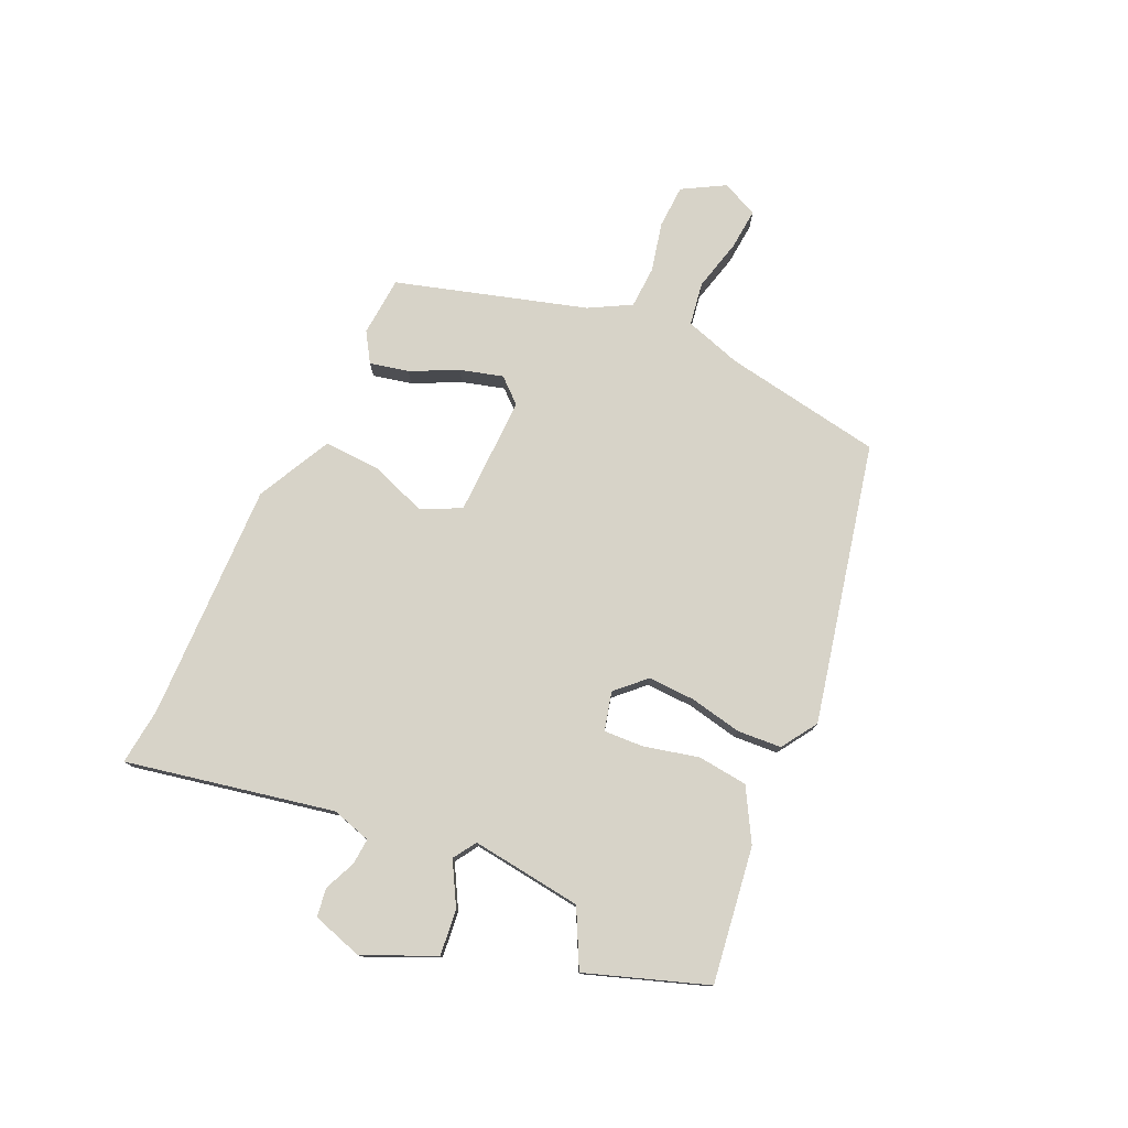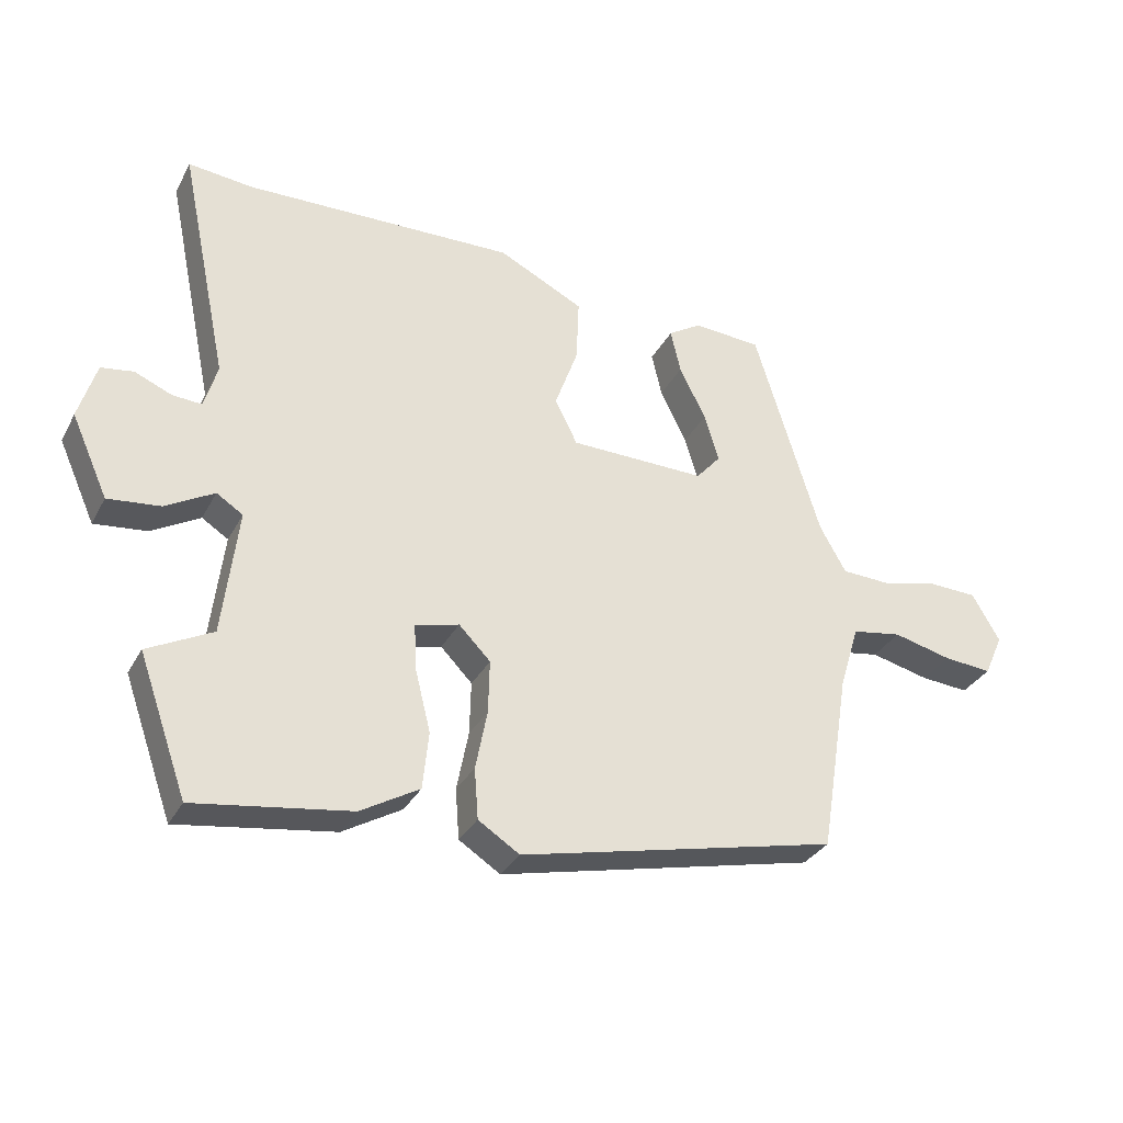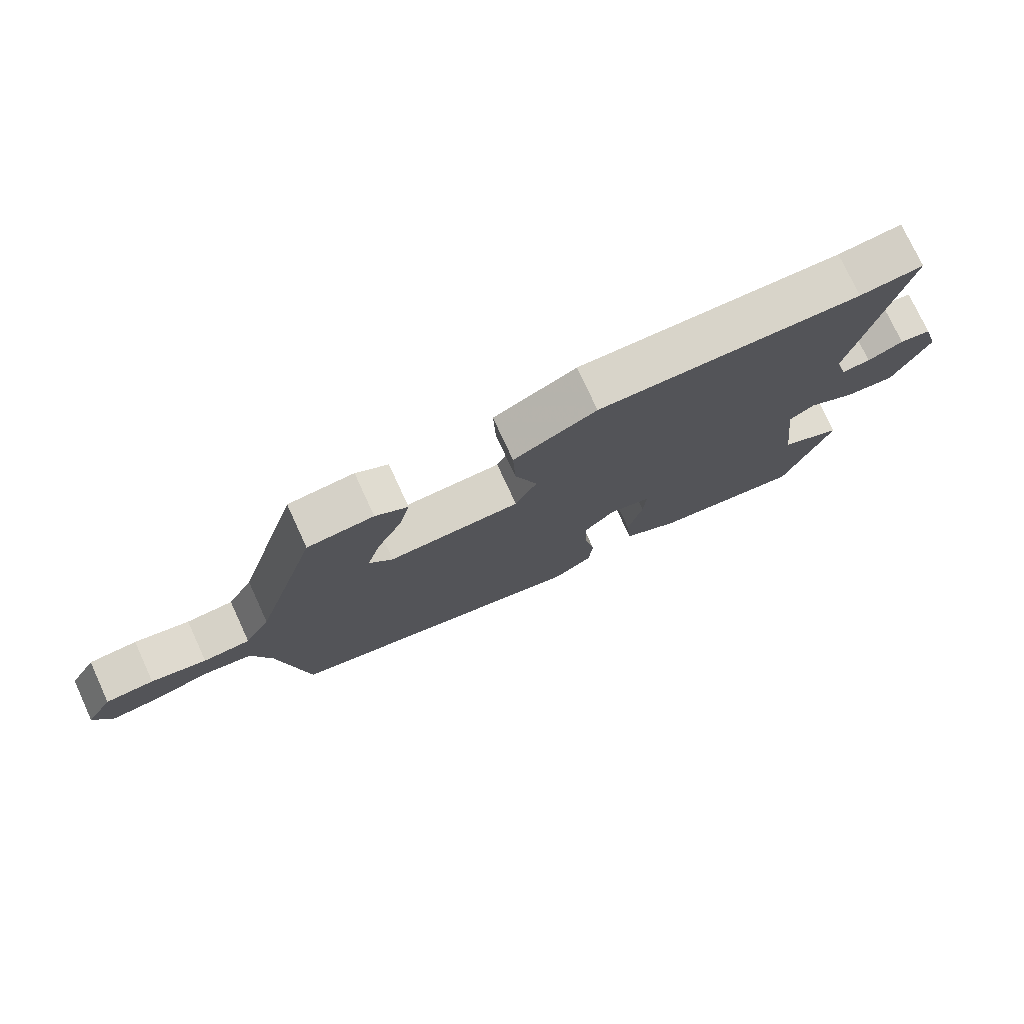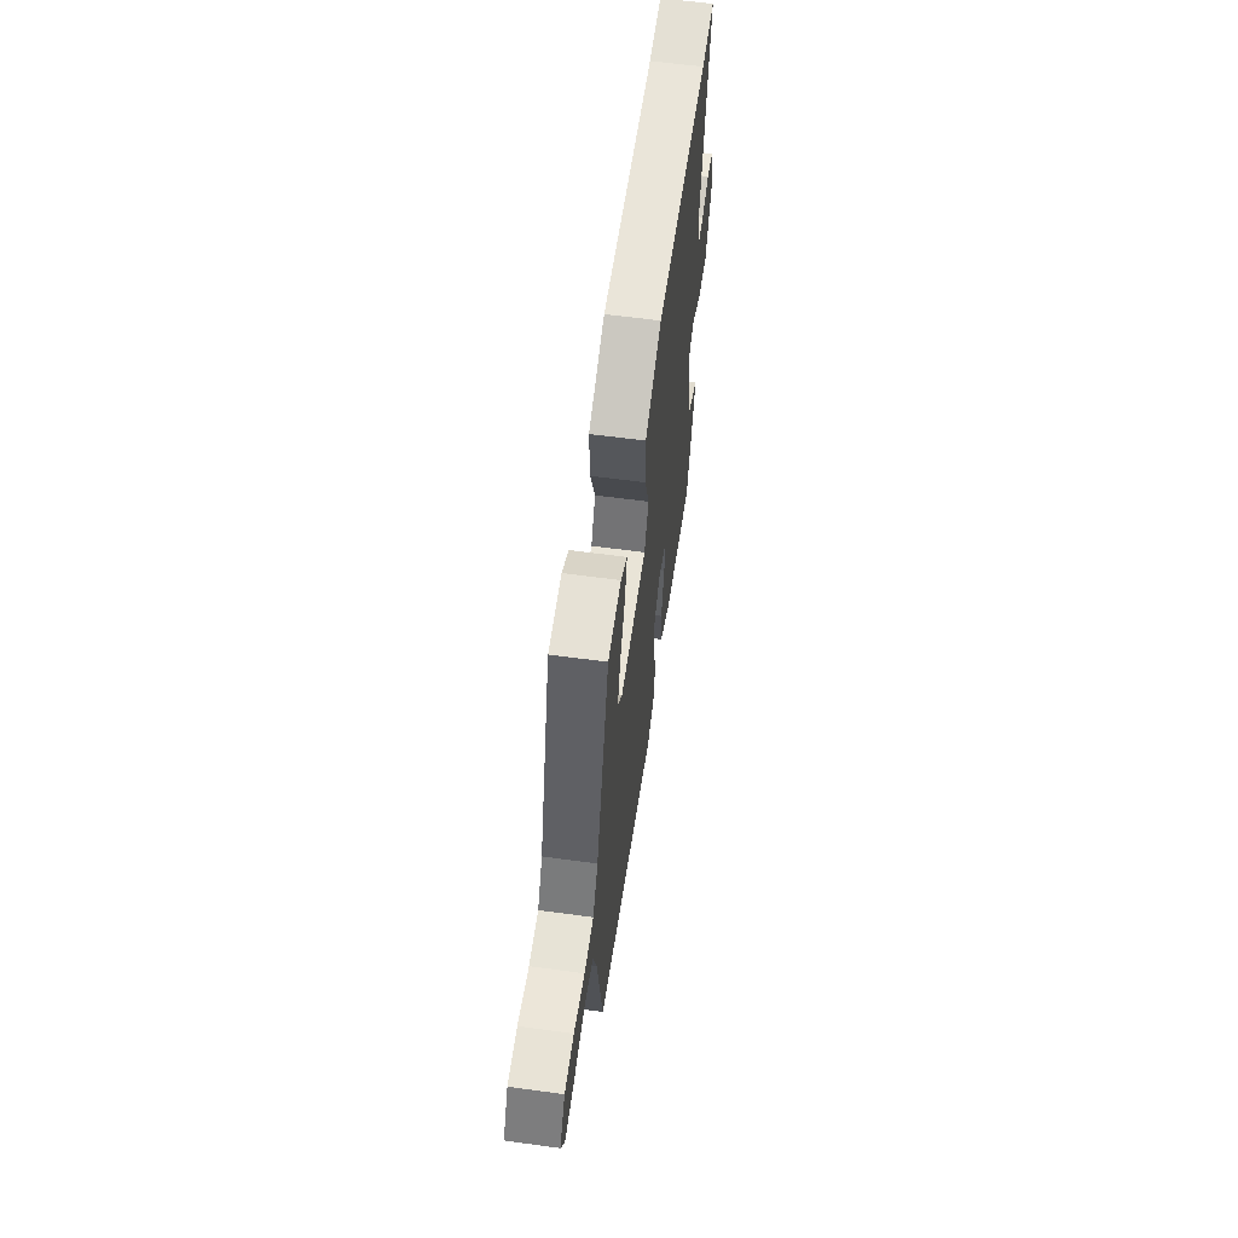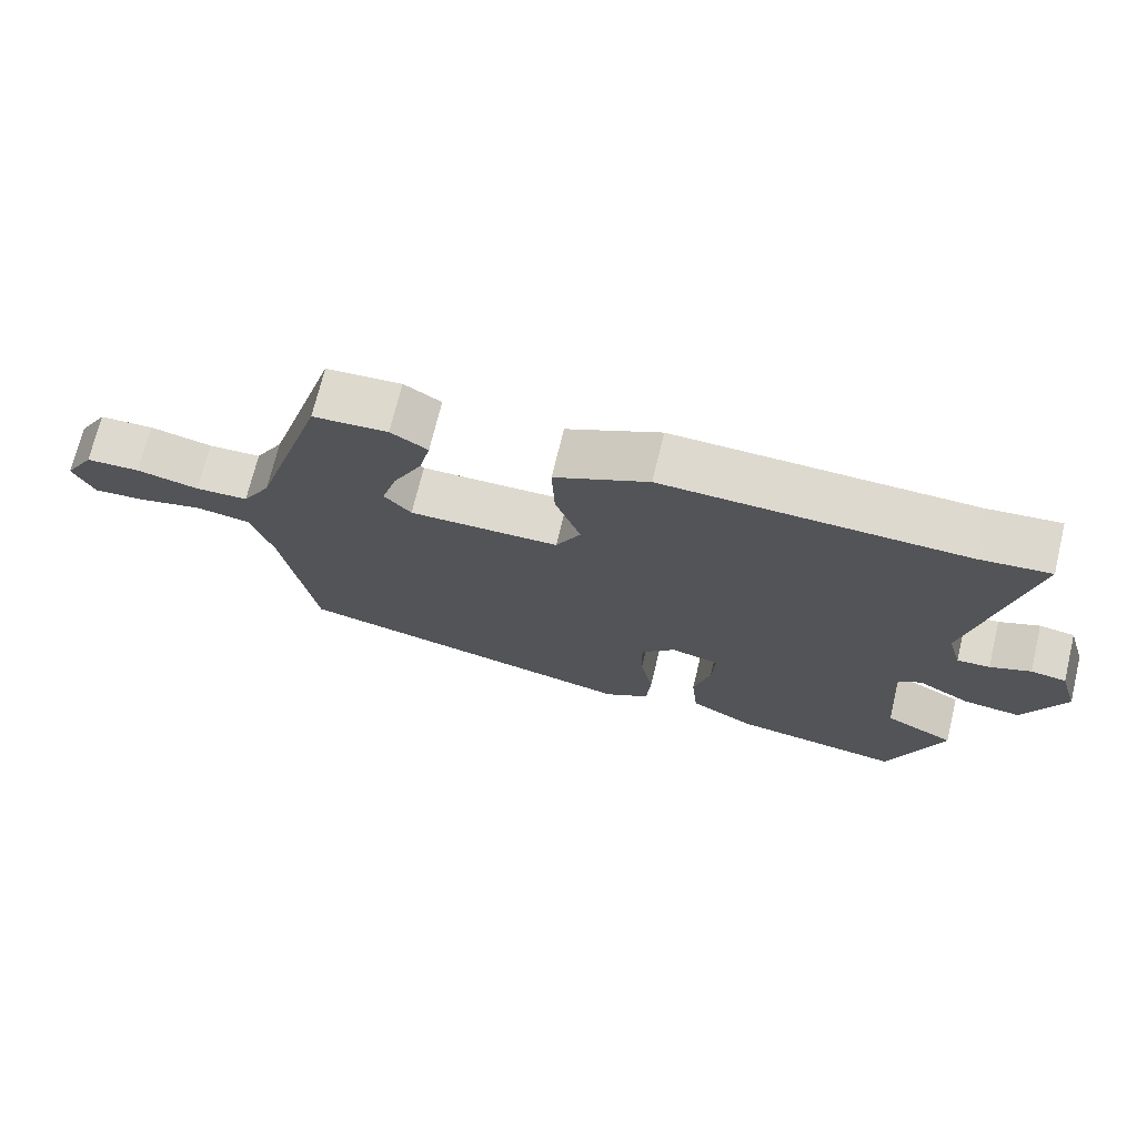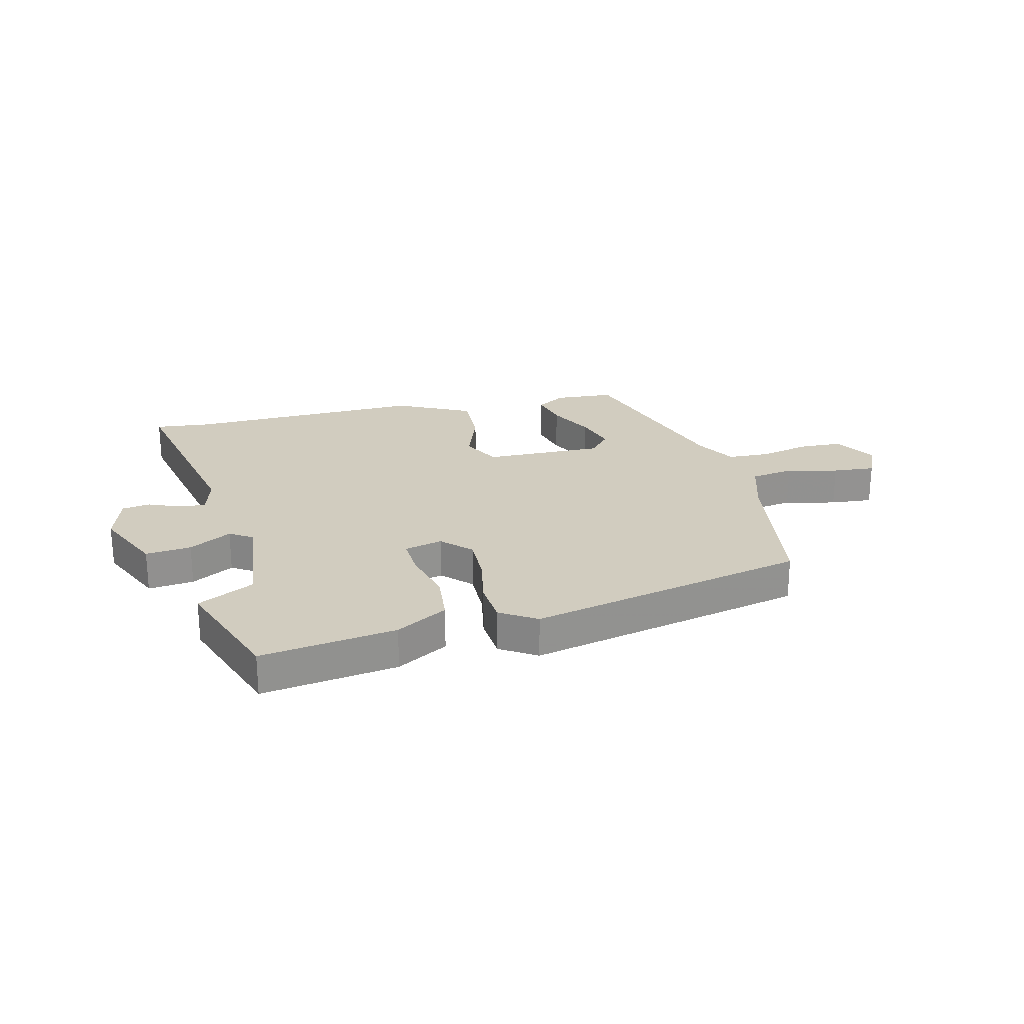
<metadata>
{"format":"obj","ext":"obj","renderer":"f3d","projection":"perspective","resolution":1024,"background":"white","views":[{"elev":76.9,"azim":115.0,"up":"+Y"},{"elev":-32.2,"azim":155.7,"up":"+Z"},{"elev":76.2,"azim":-24.8,"up":"+Z"},{"elev":60.2,"azim":-82.0,"up":"+Z"},{"elev":71.6,"azim":13.6,"up":"+Z"},{"elev":24.0,"azim":166.3,"up":"+Y"}]}
</metadata>
<code>
v -0.419 0.07 0.467
v -0.313 0.07 0.474
v -0.261 0.07 0.441
v -0.277 0.07 0.372
v -0.318 0.07 0.289
v -0.34 0.07 0.214
v -0.302 0.07 0.17
v -0.09 0.07 0.173
v -0.055 0.07 0.242
v -0.091 0.07 0.343
v -0.095 0.07 0.443
v 0.038 0.07 0.509
v 0.46 0.07 0.496
v 0.561 0.07 0.506
v 0.484 0.07 0.139
v 0.504 0.07 0.069
v 0.55 0.07 0.072
v 0.607 0.07 0.096
v 0.657 0.07 0.088
v 0.684 0.07 -0.002
v 0.627 0.07 -0.128
v 0.546 0.07 -0.119
v 0.471 0.07 -0.076
v 0.43 0.07 -0.102
v 0.453 0.07 -0.299
v 0.553 0.07 -0.351
v 0.477 0.07 -0.564
v 0.237 0.07 -0.528
v 0.146 0.07 -0.475
v 0.137 0.07 -0.386
v 0.161 0.07 -0.29
v 0.165 0.07 -0.219
v 0.097 0.07 -0.201
v 0.048 0.07 -0.251
v 0.05 0.07 -0.334
v 0.068 0.07 -0.427
v 0.062 0.07 -0.505
v -0.002 0.07 -0.546
v -0.496 0.07 -0.433
v -0.542 0.07 -0.151
v -0.573 0.07 -0.05
v -0.65 0.07 -0.037
v -0.741 0.07 -0.059
v -0.816 0.07 -0.065
v -0.845 0.07 0
v -0.802 0.07 0.074
v -0.725 0.07 0.077
v -0.637 0.07 0.056
v -0.562 0.07 0.059
v -0.521 0.07 0.132
v -0.419 0 0.467
v -0.313 0 0.474
v -0.261 0 0.441
v -0.277 0 0.372
v -0.318 0 0.289
v -0.34 0 0.214
v -0.302 0 0.17
v -0.09 0 0.173
v -0.055 0 0.242
v -0.091 0 0.343
v -0.095 0 0.443
v 0.038 0 0.509
v 0.46 0 0.496
v 0.561 0 0.506
v 0.484 0 0.139
v 0.504 0 0.069
v 0.55 0 0.072
v 0.607 0 0.096
v 0.657 0 0.088
v 0.684 0 -0.002
v 0.627 0 -0.128
v 0.546 0 -0.119
v 0.471 0 -0.076
v 0.43 0 -0.102
v 0.453 0 -0.299
v 0.553 0 -0.351
v 0.477 0 -0.564
v 0.237 0 -0.528
v 0.146 0 -0.475
v 0.137 0 -0.386
v 0.161 0 -0.29
v 0.165 0 -0.219
v 0.097 0 -0.201
v 0.048 0 -0.251
v 0.05 0 -0.334
v 0.068 0 -0.427
v 0.062 0 -0.505
v -0.002 0 -0.546
v -0.496 0 -0.433
v -0.542 0 -0.151
v -0.573 0 -0.05
v -0.65 0 -0.037
v -0.741 0 -0.059
v -0.816 0 -0.065
v -0.845 0 0
v -0.802 0 0.074
v -0.725 0 0.077
v -0.637 0 0.056
v -0.562 0 0.059
v -0.521 0 0.132
f 45 46 47 48
f 45 48 49
f 42 43 44 45
f 41 42 45 49
f 40 41 49 50
f 35 36 37 38
f 34 35 38 39
f 33 34 39 40
f 28 29 30 31
f 28 31 32
f 25 26 27 28
f 24 25 28 32
f 23 24 32 33
f 21 22 23
f 20 21 23
f 17 18 19 20
f 16 17 20 23
f 15 16 23 33
f 13 14 15 33
f 9 10 11 12
f 9 12 13 33
f 2 3 4 5
f 2 5 6
f 1 2 6
f 50 1 6
f 40 50 6 7
f 33 40 7 8
f 8 9 33
f 98 97 96 95
f 99 98 95
f 95 94 93 92
f 99 95 92 91
f 100 99 91 90
f 88 87 86 85
f 89 88 85 84
f 90 89 84 83
f 81 80 79 78
f 82 81 78
f 78 77 76 75
f 82 78 75 74
f 83 82 74 73
f 73 72 71
f 73 71 70
f 70 69 68 67
f 73 70 67 66
f 83 73 66 65
f 83 65 64 63
f 62 61 60 59
f 83 63 62 59
f 55 54 53 52
f 56 55 52
f 56 52 51
f 56 51 100
f 57 56 100 90
f 58 57 90 83
f 83 59 58
f 1 51 52 2
f 2 52 53 3
f 3 53 54 4
f 4 54 55 5
f 5 55 56 6
f 6 56 57 7
f 7 57 58 8
f 8 58 59 9
f 9 59 60 10
f 10 60 61 11
f 11 61 62 12
f 12 62 63 13
f 13 63 64 14
f 14 64 65 15
f 15 65 66 16
f 16 66 67 17
f 17 67 68 18
f 18 68 69 19
f 19 69 70 20
f 20 70 71 21
f 21 71 72 22
f 22 72 73 23
f 23 73 74 24
f 24 74 75 25
f 25 75 76 26
f 26 76 77 27
f 27 77 78 28
f 28 78 79 29
f 29 79 80 30
f 30 80 81 31
f 31 81 82 32
f 32 82 83 33
f 33 83 84 34
f 34 84 85 35
f 35 85 86 36
f 36 86 87 37
f 37 87 88 38
f 38 88 89 39
f 39 89 90 40
f 40 90 91 41
f 41 91 92 42
f 42 92 93 43
f 43 93 94 44
f 44 94 95 45
f 45 95 96 46
f 46 96 97 47
f 47 97 98 48
f 48 98 99 49
f 49 99 100 50
f 50 100 51 1

</code>
